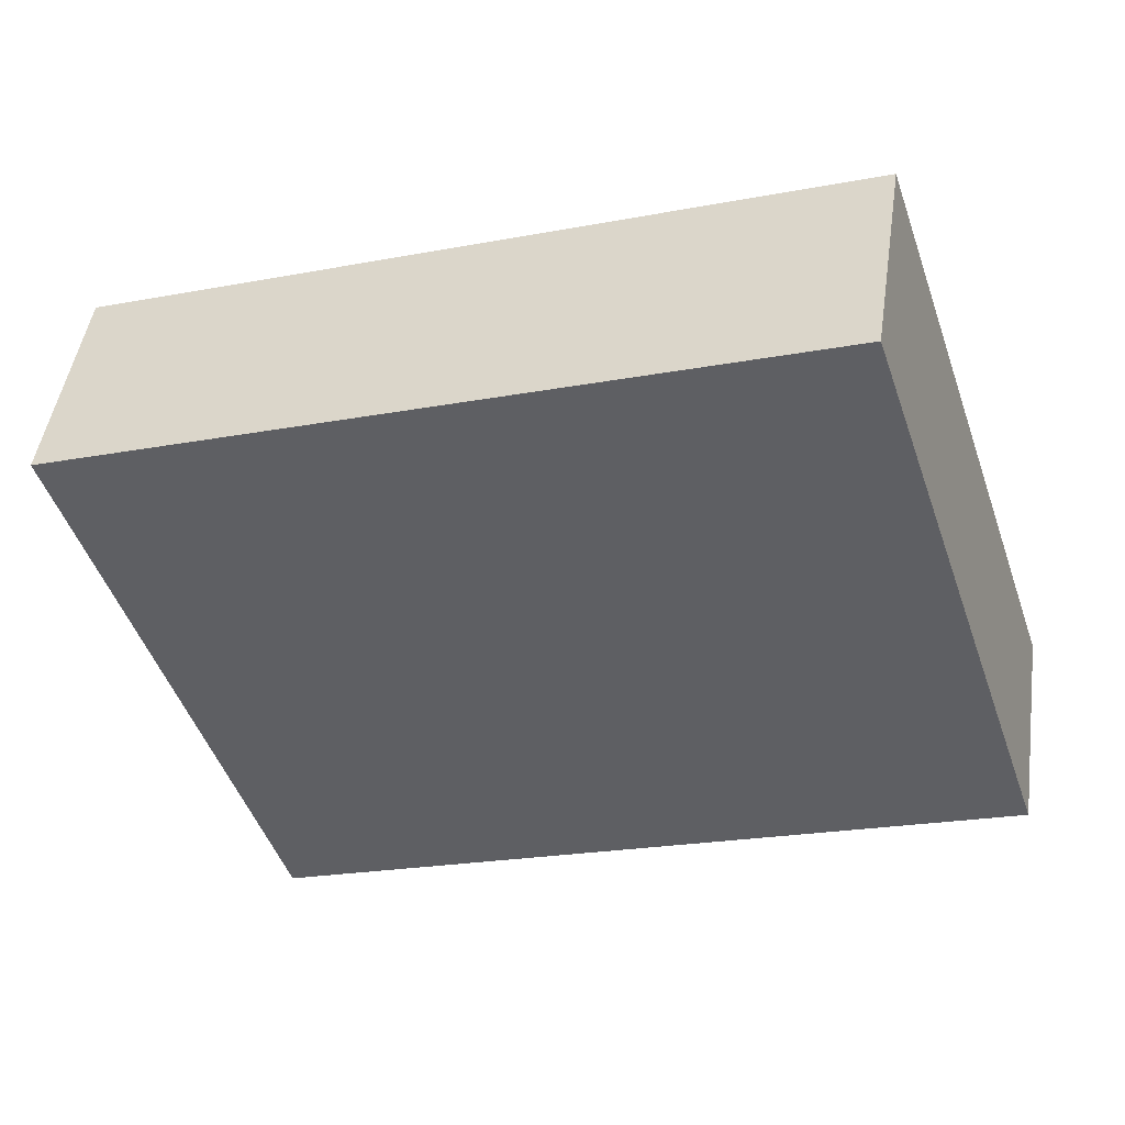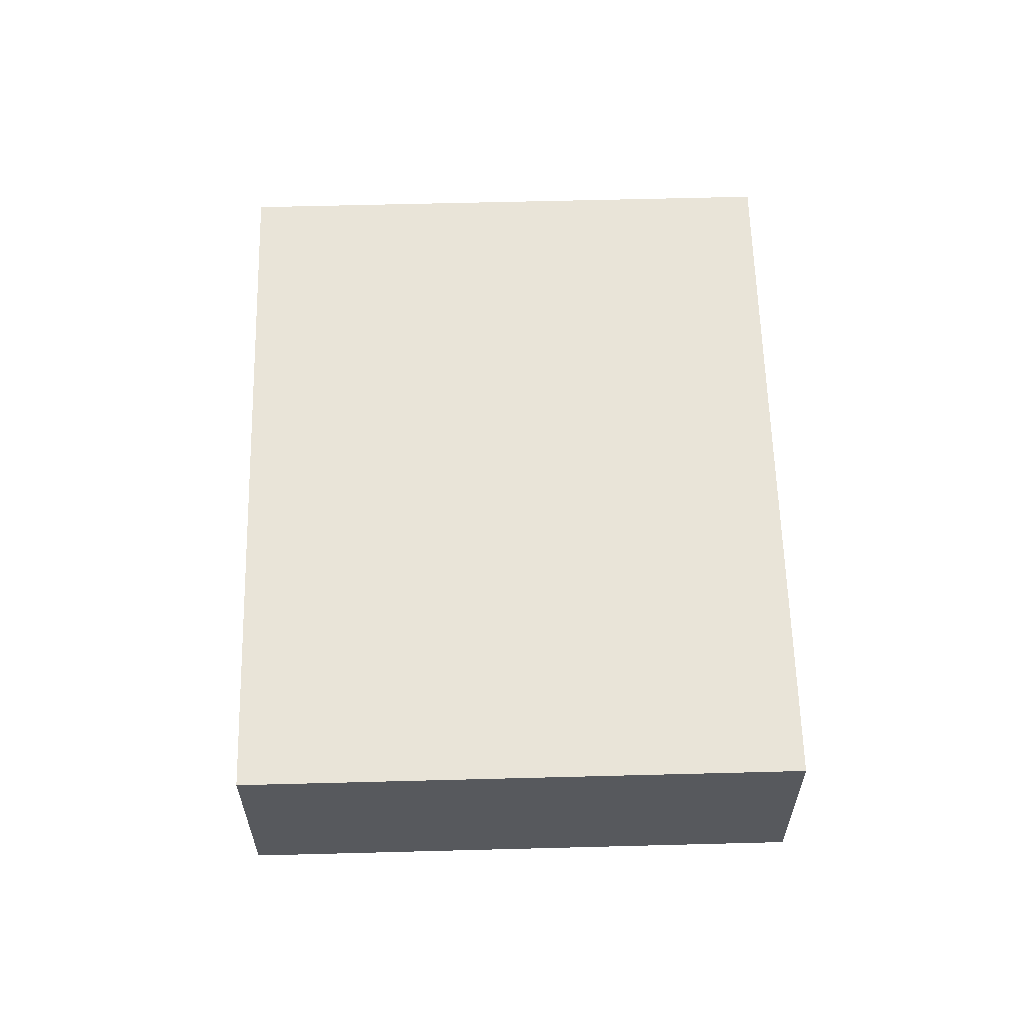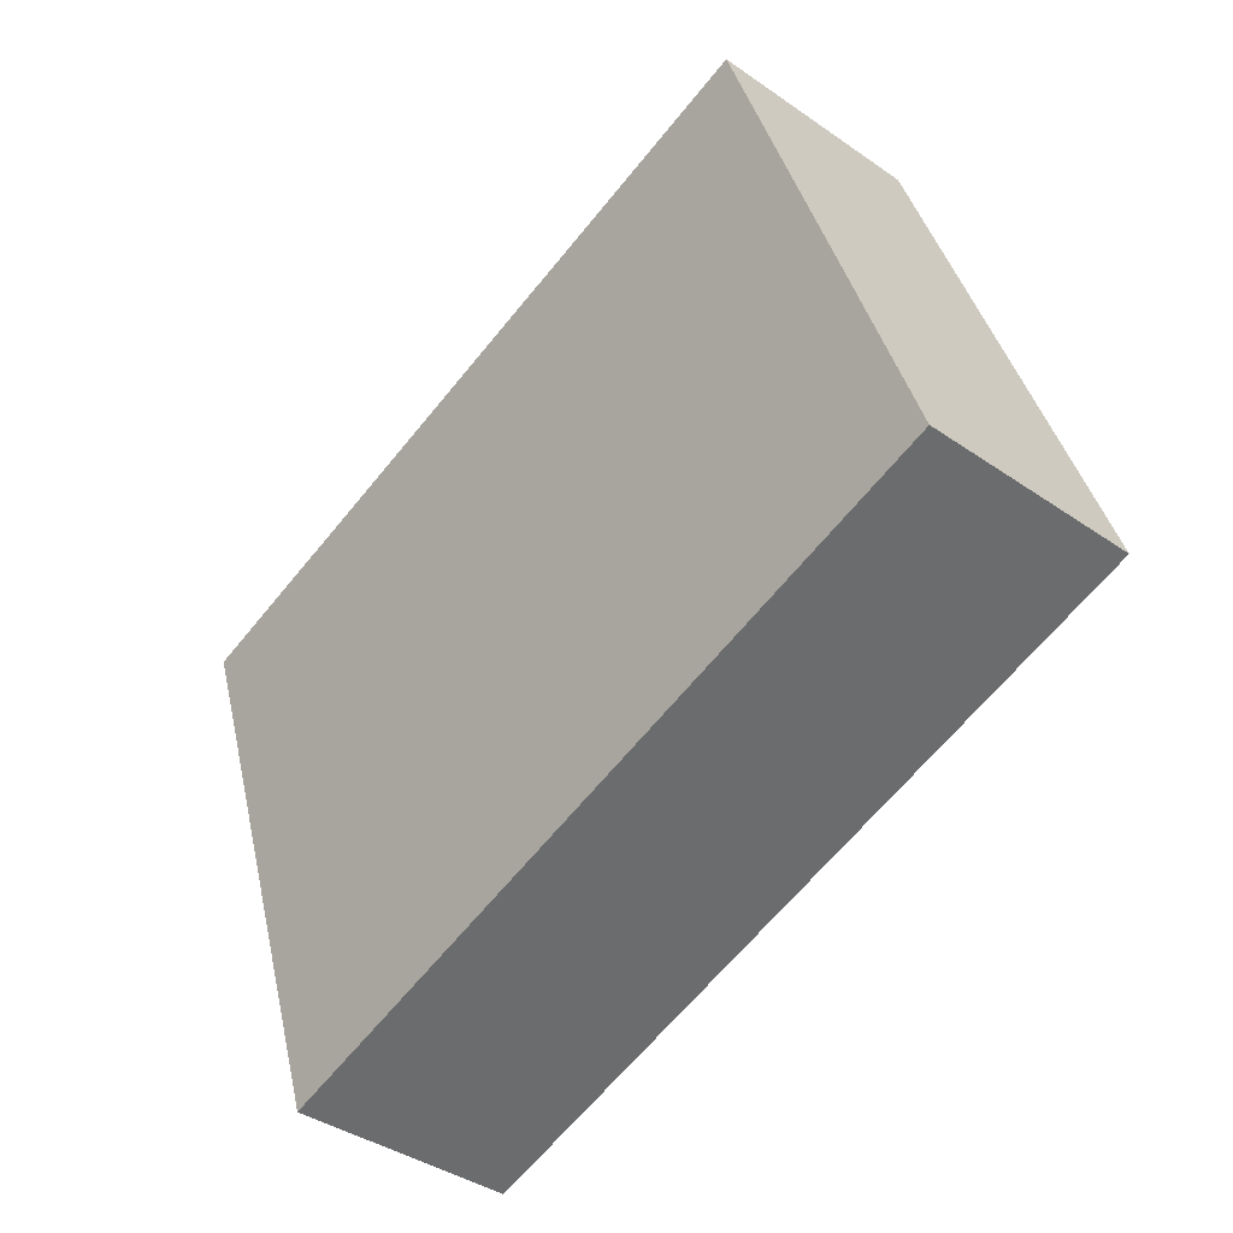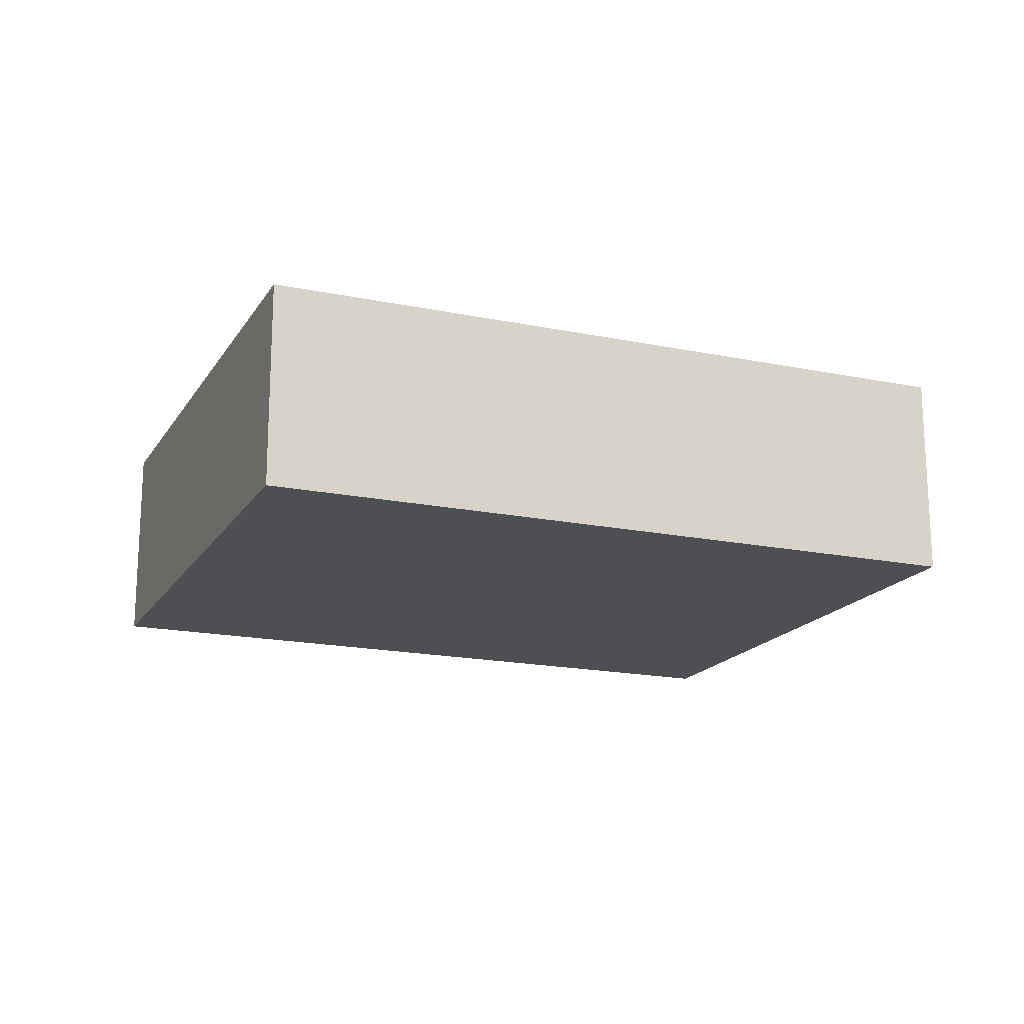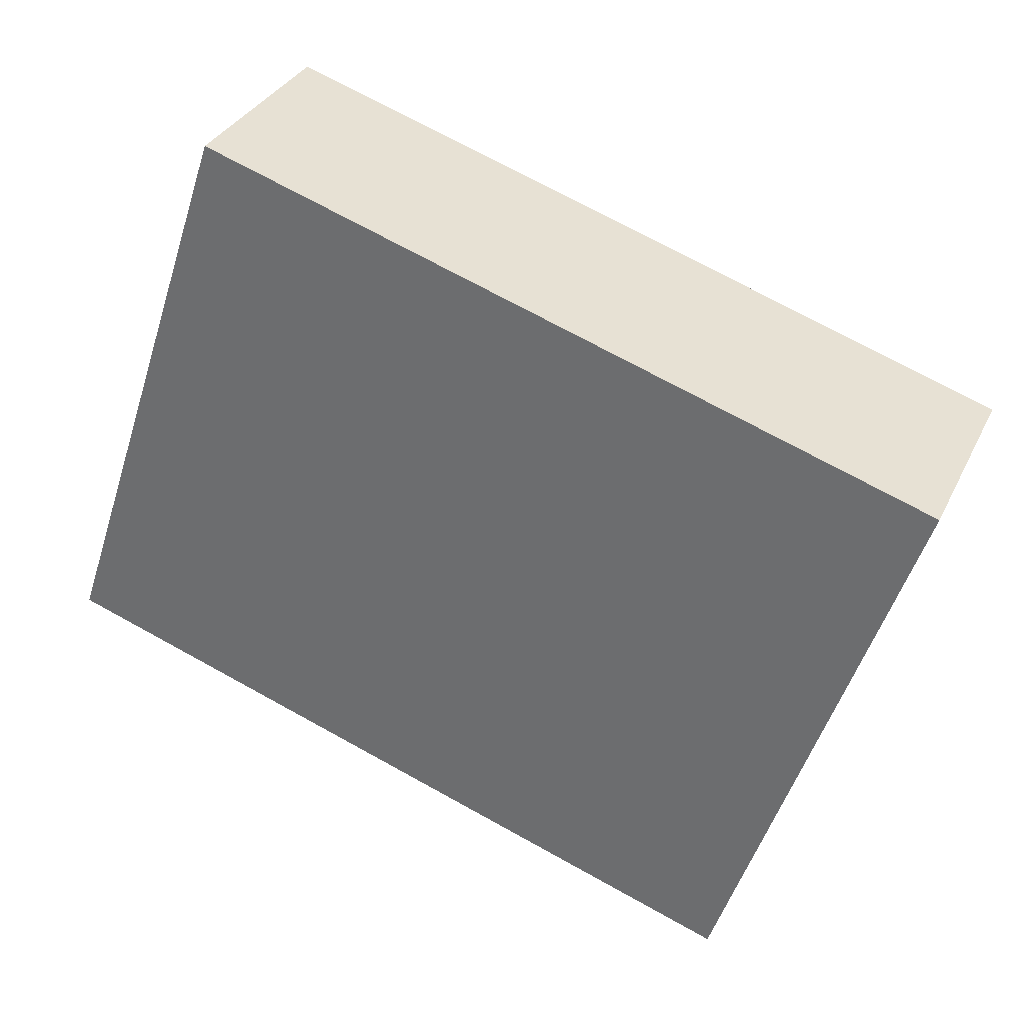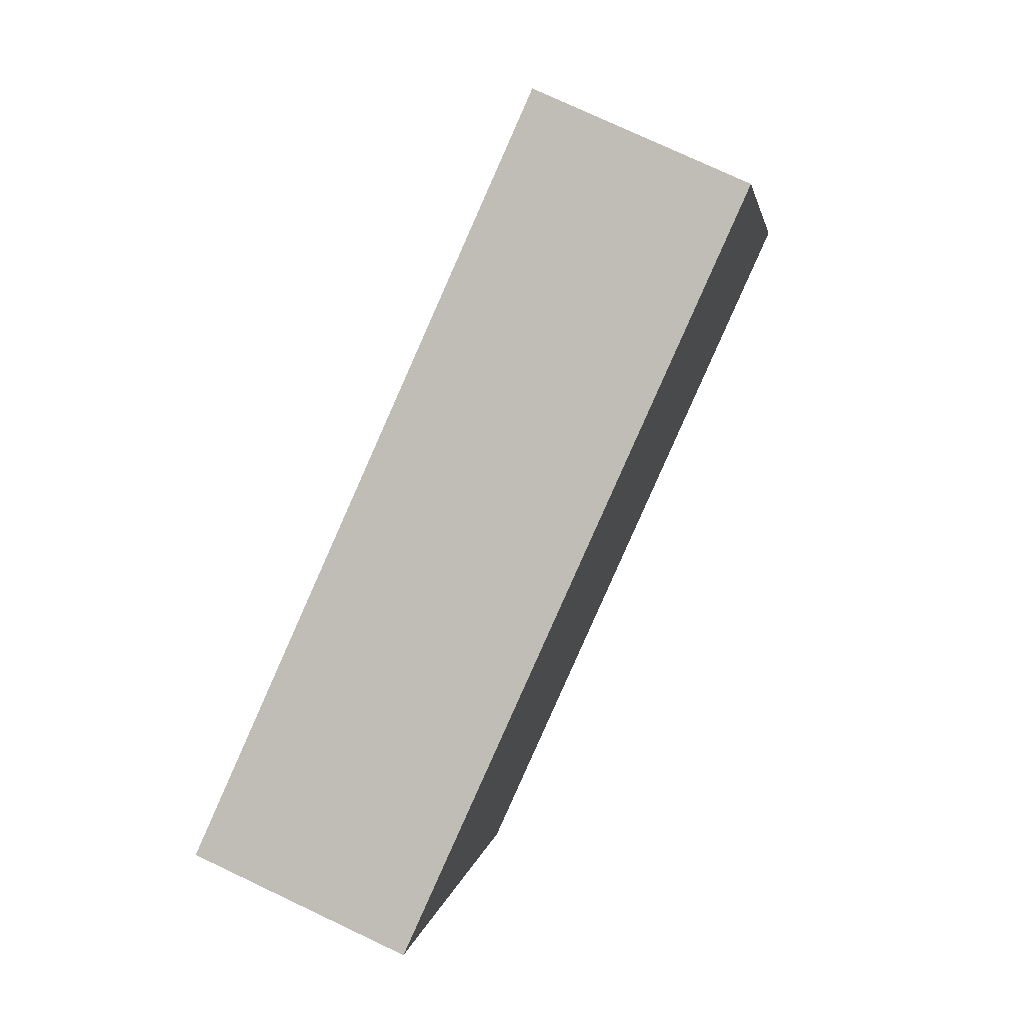
<metadata>
{"format":"obj","ext":"obj","renderer":"f3d","projection":"perspective","resolution":1024,"background":"white","views":[{"elev":46.6,"azim":-171.7,"up":"+Z"},{"elev":60.4,"azim":-73.1,"up":"+Y"},{"elev":-39.1,"azim":-131.1,"up":"+Z"},{"elev":-17.6,"azim":-3.9,"up":"+Y"},{"elev":32.6,"azim":22.5,"up":"+Z"},{"elev":75.9,"azim":115.3,"up":"+Z"}]}
</metadata>
<code>
v  0 13.24 8.105e-16
v  55.62 13.24 16.96
v  44.96 13.24 -15.02
v  56.44 13.24 19.36
v  56.8 13.24 20.45
v  11.77 13.24 35.28
v  56.8 -1.252e-15 20.45
v  44.96 9.196e-16 -15.02
v  56.44 -1.186e-15 19.36
v  55.62 -1.039e-15 16.96
v  0 0 0
v  11.77 -2.161e-15 35.28
g defaultobject
f 1 2 3
f 2 1 4
f 4 1 5
f 5 1 6
f 7 4 5
f 4 7 2
f 2 7 3
f 3 7 8
f 8 7 9
f 8 9 10
f 8 1 3
f 1 8 11
f 11 6 1
f 6 11 12
f 12 5 6
f 5 12 7
f 8 12 11
f 12 8 10
f 12 10 9
f 12 9 7

</code>
